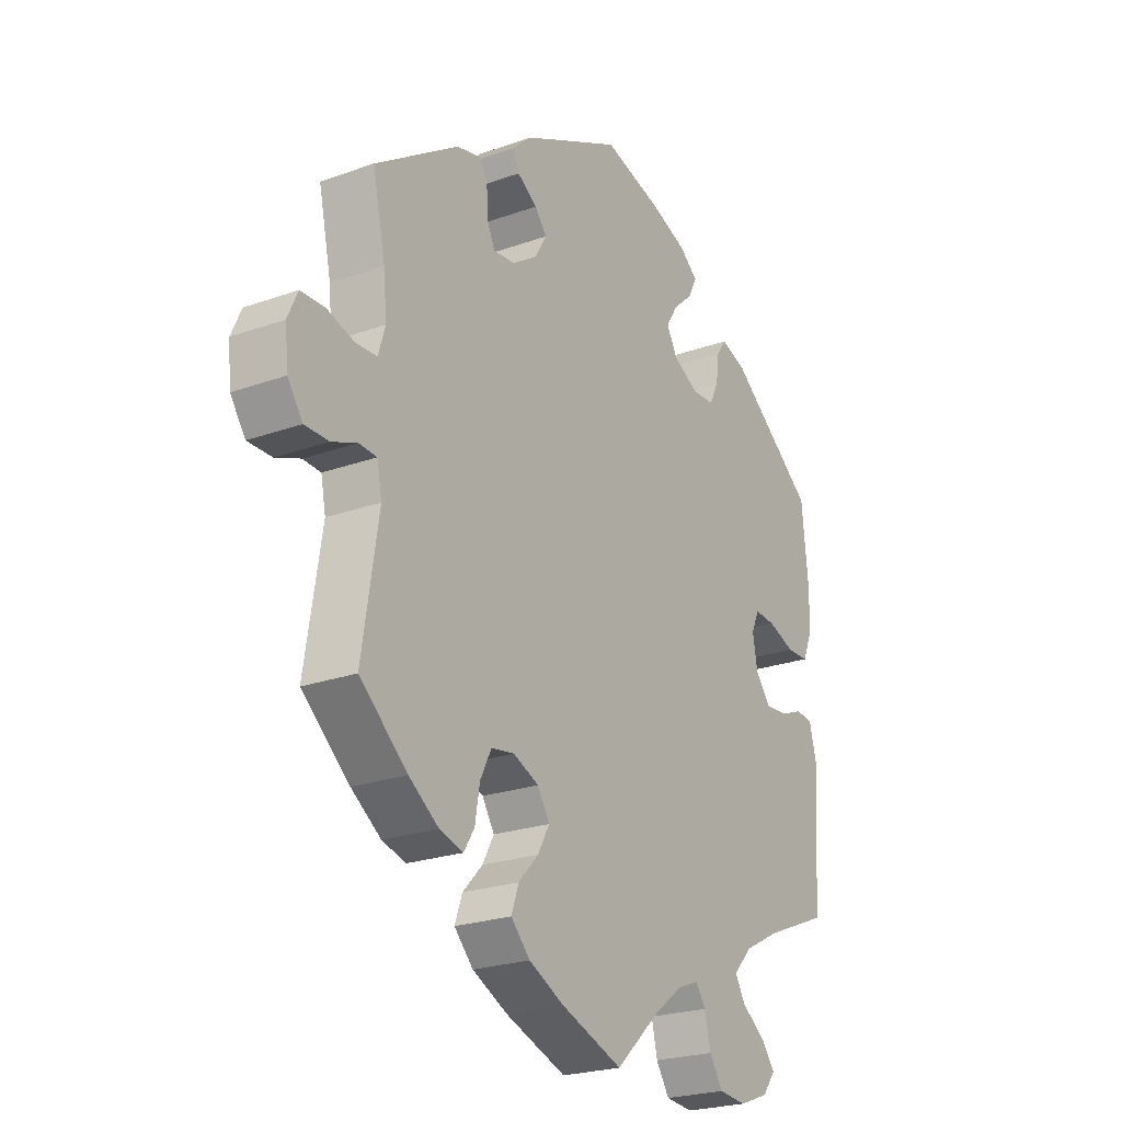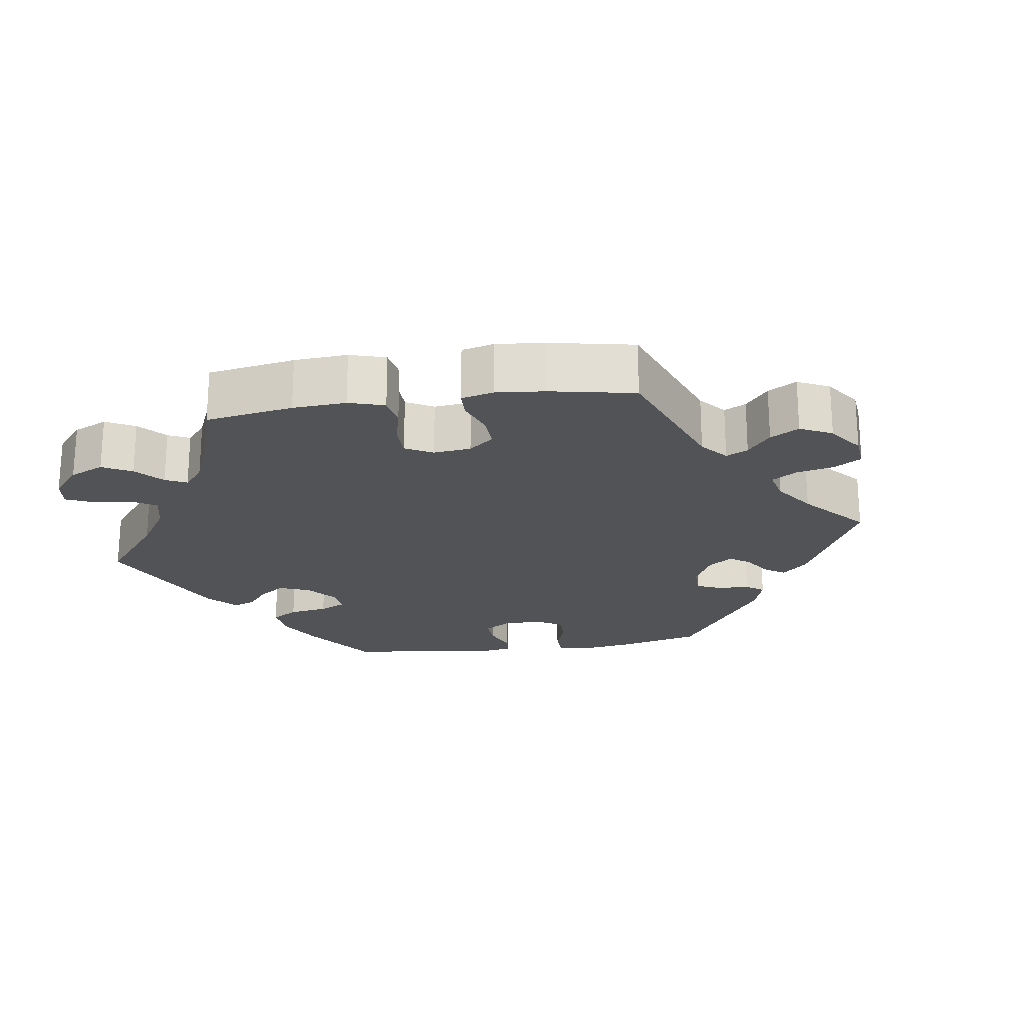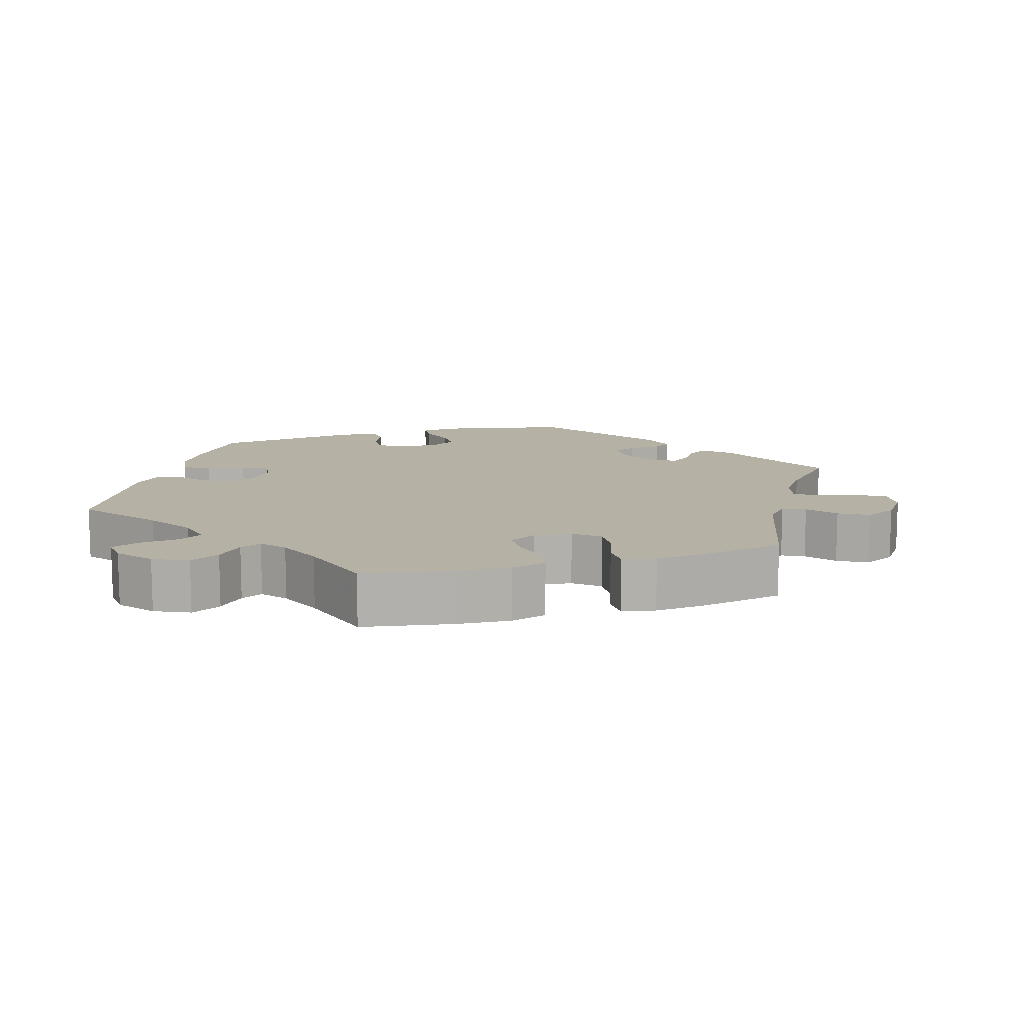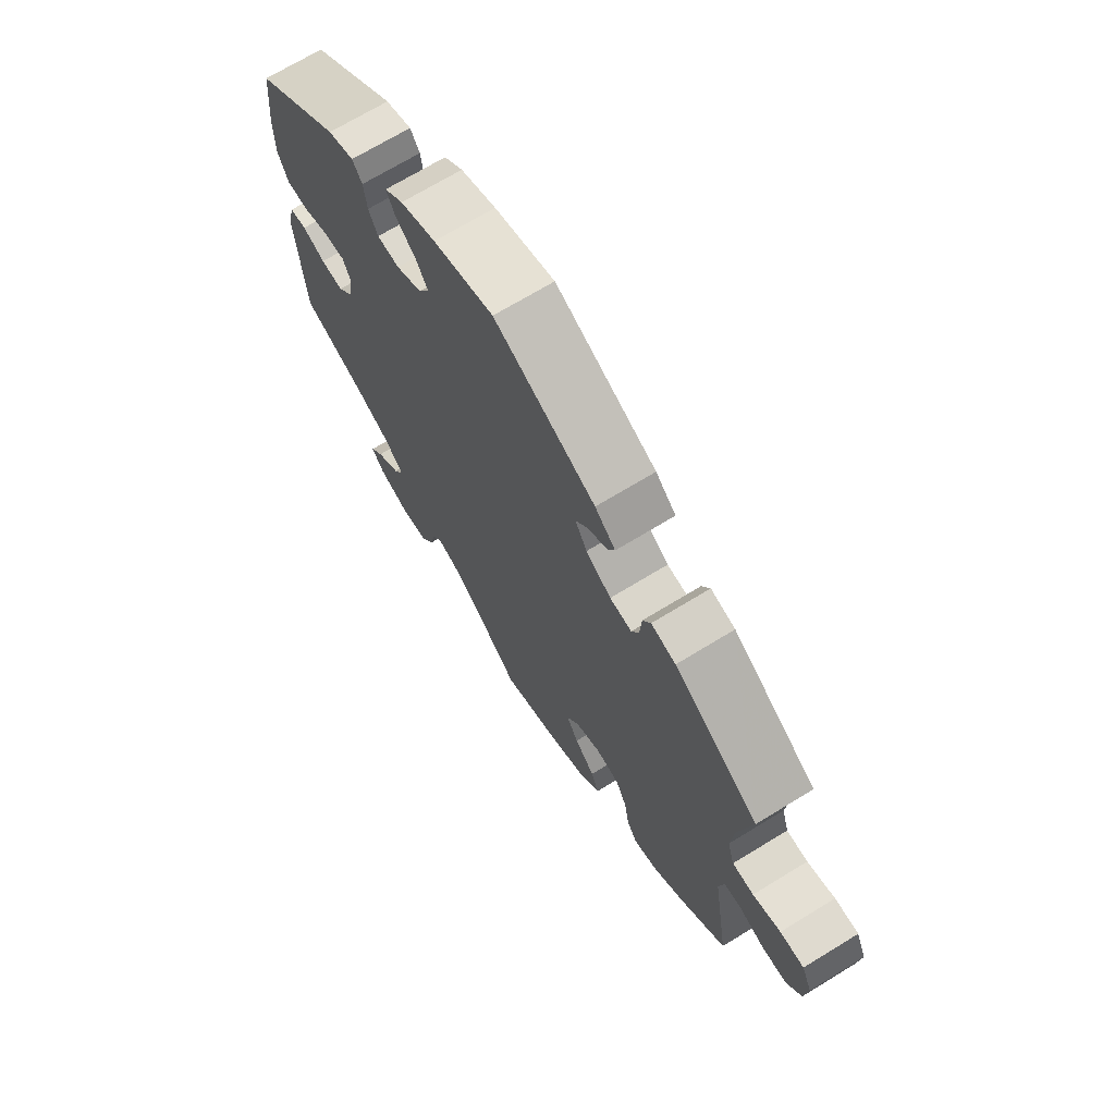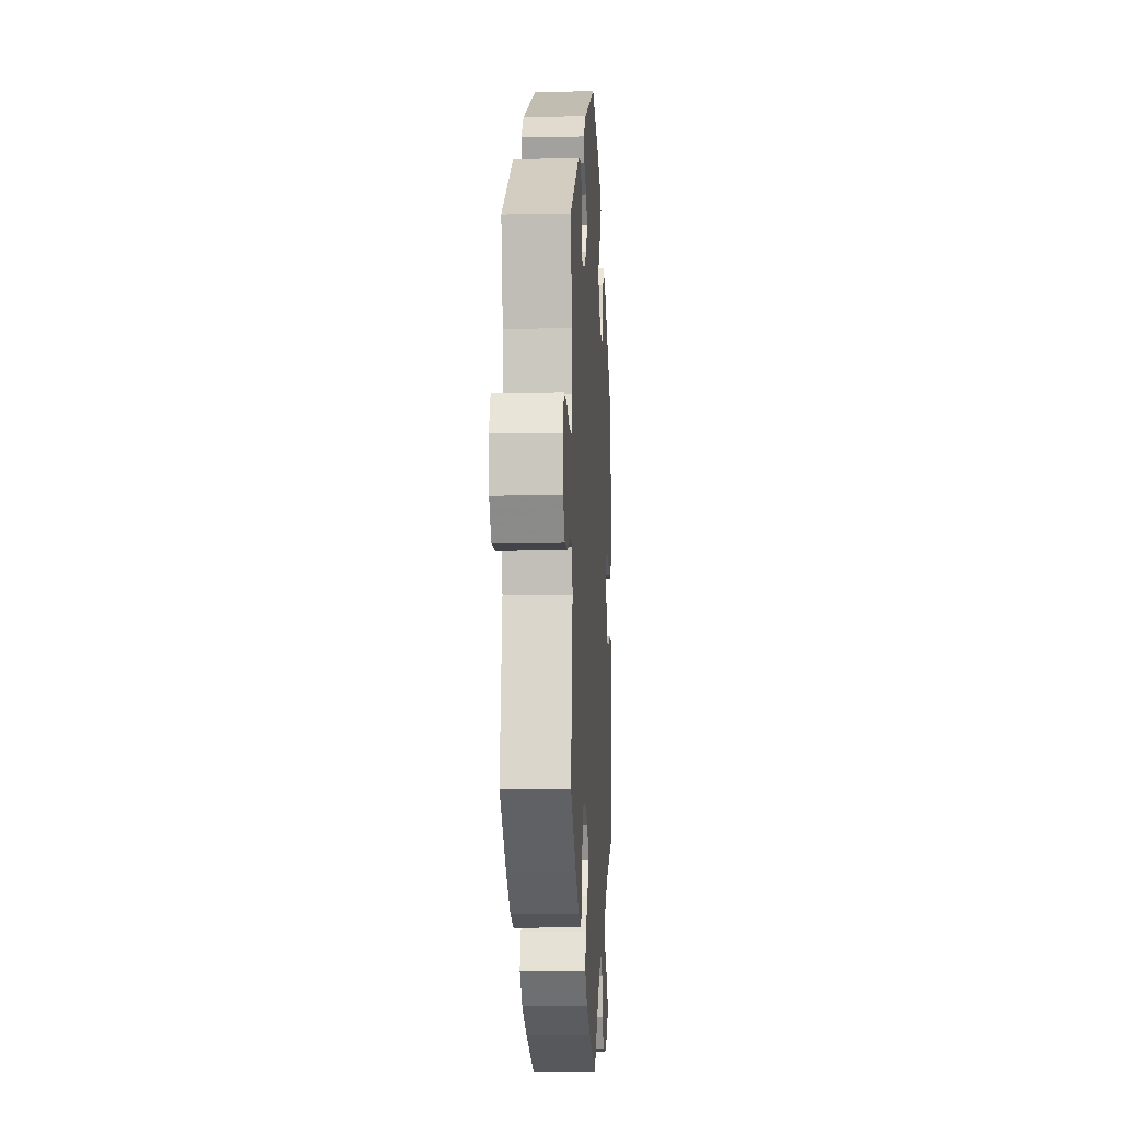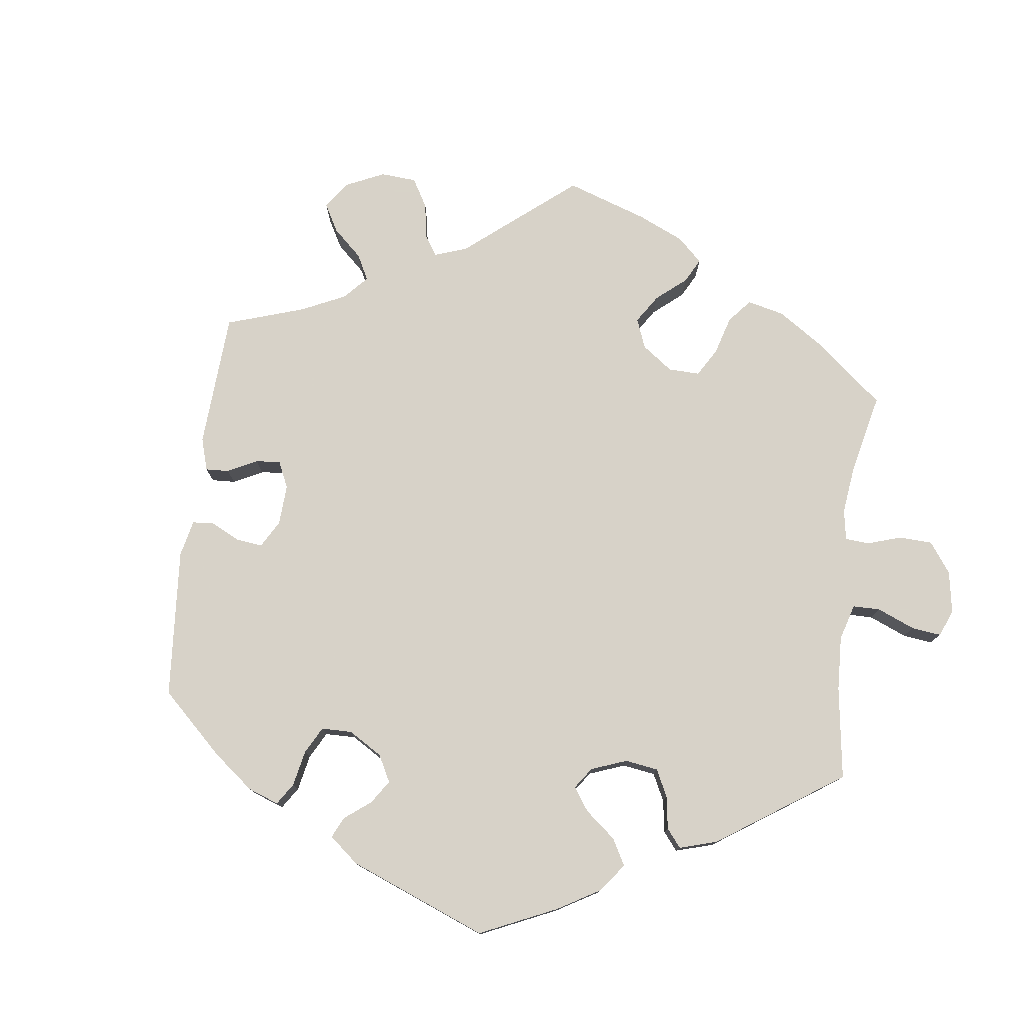
<metadata>
{"format":"obj","ext":"obj","renderer":"f3d","projection":"perspective","resolution":1024,"background":"white","views":[{"elev":-23.4,"azim":-58.7,"up":"+Z"},{"elev":-22.0,"azim":-141.7,"up":"+Y"},{"elev":11.8,"azim":-166.5,"up":"+Y"},{"elev":69.8,"azim":-121.5,"up":"+Z"},{"elev":-8.4,"azim":-86.7,"up":"+Z"},{"elev":77.3,"azim":67.1,"up":"+Y"}]}
</metadata>
<code>
v 0.512 0.07 0.172
v 0.512 0.07 0.104
v 0.493 0.07 0.058
v 0.451 0.07 0.057
v 0.4 0.07 0.076
v 0.361 0.07 0.079
v 0.346 0.07 0.046
v 0.355 0.07 -0.006
v 0.384 0.07 -0.042
v 0.426 0.07 -0.039
v 0.469 0.07 -0.022
v 0.501 0.07 -0.027
v 0.514 0.07 -0.08
v 0.5 0.07 -0.289
v 0.379 0.07 -0.338
v 0.312 0.07 -0.373
v 0.276 0.07 -0.411
v 0.295 0.07 -0.444
v 0.34 0.07 -0.478
v 0.365 0.07 -0.511
v 0.341 0.07 -0.543
v 0.285 0.07 -0.564
v 0.233 0.07 -0.559
v 0.208 0.07 -0.52
v 0.197 0.07 -0.471
v 0.178 0.07 -0.444
v 0.138 0.07 -0.459
v 0.084 0.07 -0.5
v 0 0.07 -0.578
v -0.116 0.07 -0.535
v -0.183 0.07 -0.502
v -0.219 0.07 -0.464
v -0.205 0.07 -0.424
v -0.167 0.07 -0.384
v -0.145 0.07 -0.344
v -0.168 0.07 -0.307
v -0.216 0.07 -0.286
v -0.26 0.07 -0.293
v -0.281 0.07 -0.335
v -0.29 0.07 -0.388
v -0.31 0.07 -0.42
v -0.355 0.07 -0.407
v -0.411 0.07 -0.367
v -0.501 0.07 -0.289
v -0.47 0.07 -0.094
v -0.479 0.07 -0.047
v -0.513 0.07 -0.045
v -0.56 0.07 -0.063
v -0.606 0.07 -0.063
v -0.634 0.07 -0.022
v -0.64 0.07 0.037
v -0.621 0.07 0.079
v -0.576 0.07 0.08
v -0.524 0.07 0.064
v -0.484 0.07 0.066
v -0.471 0.07 0.109
v -0.477 0.07 0.176
v -0.501 0.07 0.288
v -0.343 0.07 0.393
v -0.297 0.07 0.404
v -0.282 0.07 0.375
v -0.279 0.07 0.329
v -0.265 0.07 0.298
v -0.224 0.07 0.302
v -0.177 0.07 0.333
v -0.155 0.07 0.371
v -0.177 0.07 0.4
v -0.215 0.07 0.425
v -0.228 0.07 0.452
v -0.19 0.07 0.487
v -0.001 0.07 0.578
v 0.112 0.07 0.545
v 0.178 0.07 0.519
v 0.213 0.07 0.49
v 0.197 0.07 0.458
v 0.159 0.07 0.424
v 0.137 0.07 0.388
v 0.158 0.07 0.351
v 0.206 0.07 0.325
v 0.248 0.07 0.327
v 0.265 0.07 0.362
v 0.271 0.07 0.408
v 0.289 0.07 0.434
v 0.338 0.07 0.416
v 0.5 0.07 0.289
v 0.512 0 0.172
v 0.512 0 0.104
v 0.493 0 0.058
v 0.451 0 0.057
v 0.4 0 0.076
v 0.361 0 0.079
v 0.346 0 0.046
v 0.355 0 -0.006
v 0.384 0 -0.042
v 0.426 0 -0.039
v 0.469 0 -0.022
v 0.501 0 -0.027
v 0.514 0 -0.08
v 0.5 0 -0.289
v 0.379 0 -0.338
v 0.312 0 -0.373
v 0.276 0 -0.411
v 0.295 0 -0.444
v 0.34 0 -0.478
v 0.365 0 -0.511
v 0.341 0 -0.543
v 0.285 0 -0.564
v 0.233 0 -0.559
v 0.208 0 -0.52
v 0.197 0 -0.471
v 0.178 0 -0.444
v 0.138 0 -0.459
v 0.084 0 -0.5
v 0 0 -0.578
v -0.116 0 -0.535
v -0.183 0 -0.502
v -0.219 0 -0.464
v -0.205 0 -0.424
v -0.167 0 -0.384
v -0.145 0 -0.344
v -0.168 0 -0.307
v -0.216 0 -0.286
v -0.26 0 -0.293
v -0.281 0 -0.335
v -0.29 0 -0.388
v -0.31 0 -0.42
v -0.355 0 -0.407
v -0.411 0 -0.367
v -0.501 0 -0.289
v -0.47 0 -0.094
v -0.479 0 -0.047
v -0.513 0 -0.045
v -0.56 0 -0.063
v -0.606 0 -0.063
v -0.634 0 -0.022
v -0.64 0 0.037
v -0.621 0 0.079
v -0.576 0 0.08
v -0.524 0 0.064
v -0.484 0 0.066
v -0.471 0 0.109
v -0.477 0 0.176
v -0.501 0 0.288
v -0.343 0 0.393
v -0.297 0 0.404
v -0.282 0 0.375
v -0.279 0 0.329
v -0.265 0 0.298
v -0.224 0 0.302
v -0.177 0 0.333
v -0.155 0 0.371
v -0.177 0 0.4
v -0.215 0 0.425
v -0.228 0 0.452
v -0.19 0 0.487
v -0.001 0 0.578
v 0.112 0 0.545
v 0.178 0 0.519
v 0.213 0 0.49
v 0.197 0 0.458
v 0.159 0 0.424
v 0.137 0 0.388
v 0.158 0 0.351
v 0.206 0 0.325
v 0.248 0 0.327
v 0.265 0 0.362
v 0.271 0 0.408
v 0.289 0 0.434
v 0.338 0 0.416
v 0.5 0 0.289
f 81 82 83 84
f 80 81 84 85
f 79 80 85 1
f 73 74 75 76
f 73 76 77
f 72 73 77
f 71 72 77
f 70 71 77 78
f 67 68 69 70
f 66 67 70 78
f 59 60 61 62
f 57 58 59 62
f 56 57 62 63
f 55 56 63 64
f 51 52 53 54
f 51 54 55
f 50 51 55
f 47 48 49 50
f 46 47 50 55
f 45 46 55 64
f 39 40 41 42
f 38 39 42 43
f 31 32 33 34
f 31 34 35
f 28 29 30 31
f 27 28 31 35
f 26 27 35 36
f 22 23 24 25
f 22 25 26
f 21 22 26
f 18 19 20 21
f 17 18 21 26
f 16 17 26 36
f 12 13 14 15
f 10 11 12 15
f 9 10 15 16
f 8 9 16 36
f 2 3 4 5
f 79 1 2 5
f 79 5 6
f 65 66 78 79
f 65 79 6 7
f 38 43 44 45
f 37 38 45 64
f 36 37 64 65
f 7 8 36 65
f 169 168 167 166
f 170 169 166 165
f 86 170 165 164
f 161 160 159 158
f 162 161 158
f 162 158 157
f 162 157 156
f 163 162 156 155
f 155 154 153 152
f 163 155 152 151
f 147 146 145 144
f 147 144 143 142
f 148 147 142 141
f 149 148 141 140
f 139 138 137 136
f 140 139 136
f 140 136 135
f 135 134 133 132
f 140 135 132 131
f 149 140 131 130
f 127 126 125 124
f 128 127 124 123
f 119 118 117 116
f 120 119 116
f 116 115 114 113
f 120 116 113 112
f 121 120 112 111
f 110 109 108 107
f 111 110 107
f 111 107 106
f 106 105 104 103
f 111 106 103 102
f 121 111 102 101
f 100 99 98 97
f 100 97 96 95
f 101 100 95 94
f 121 101 94 93
f 90 89 88 87
f 90 87 86 164
f 91 90 164
f 164 163 151 150
f 92 91 164 150
f 130 129 128 123
f 149 130 123 122
f 150 149 122 121
f 150 121 93 92
f 1 86 87 2
f 2 87 88 3
f 3 88 89 4
f 4 89 90 5
f 5 90 91 6
f 6 91 92 7
f 7 92 93 8
f 8 93 94 9
f 9 94 95 10
f 10 95 96 11
f 11 96 97 12
f 12 97 98 13
f 13 98 99 14
f 14 99 100 15
f 15 100 101 16
f 16 101 102 17
f 17 102 103 18
f 18 103 104 19
f 19 104 105 20
f 20 105 106 21
f 21 106 107 22
f 22 107 108 23
f 23 108 109 24
f 24 109 110 25
f 25 110 111 26
f 26 111 112 27
f 27 112 113 28
f 28 113 114 29
f 29 114 115 30
f 30 115 116 31
f 31 116 117 32
f 32 117 118 33
f 33 118 119 34
f 34 119 120 35
f 35 120 121 36
f 36 121 122 37
f 37 122 123 38
f 38 123 124 39
f 39 124 125 40
f 40 125 126 41
f 41 126 127 42
f 42 127 128 43
f 43 128 129 44
f 44 129 130 45
f 45 130 131 46
f 46 131 132 47
f 47 132 133 48
f 48 133 134 49
f 49 134 135 50
f 50 135 136 51
f 51 136 137 52
f 52 137 138 53
f 53 138 139 54
f 54 139 140 55
f 55 140 141 56
f 56 141 142 57
f 57 142 143 58
f 58 143 144 59
f 59 144 145 60
f 60 145 146 61
f 61 146 147 62
f 62 147 148 63
f 63 148 149 64
f 64 149 150 65
f 65 150 151 66
f 66 151 152 67
f 67 152 153 68
f 68 153 154 69
f 69 154 155 70
f 70 155 156 71
f 71 156 157 72
f 72 157 158 73
f 73 158 159 74
f 74 159 160 75
f 75 160 161 76
f 76 161 162 77
f 77 162 163 78
f 78 163 164 79
f 79 164 165 80
f 80 165 166 81
f 81 166 167 82
f 82 167 168 83
f 83 168 169 84
f 84 169 170 85
f 85 170 86 1

</code>
